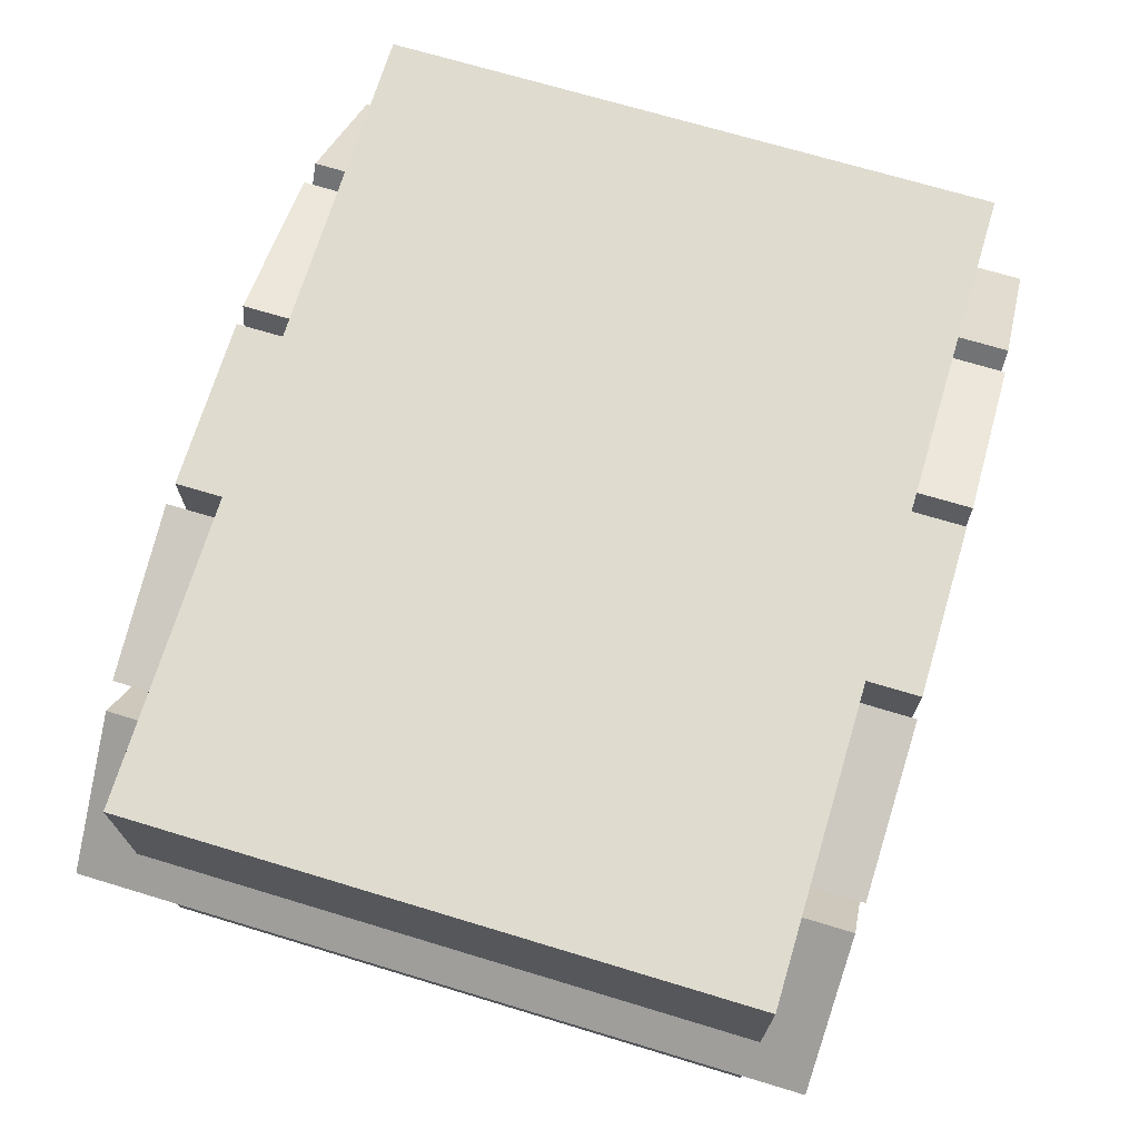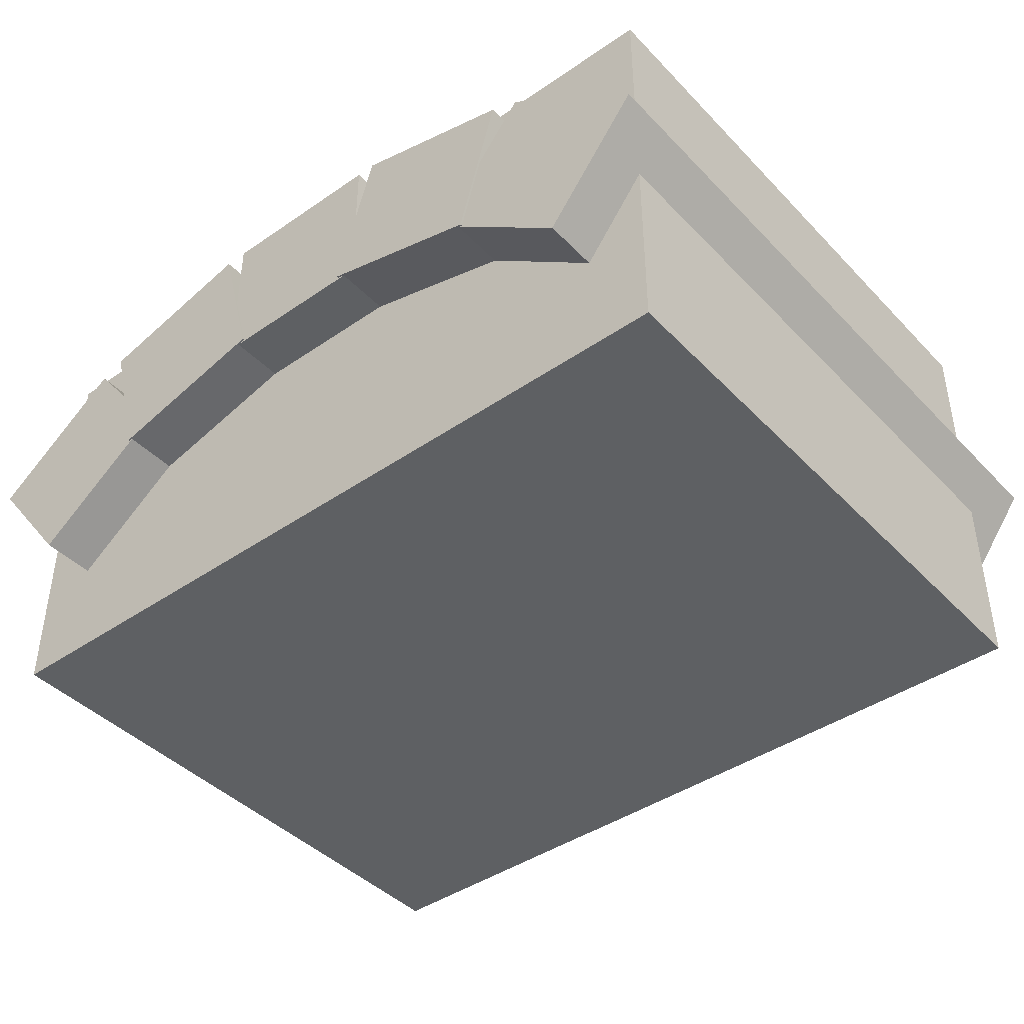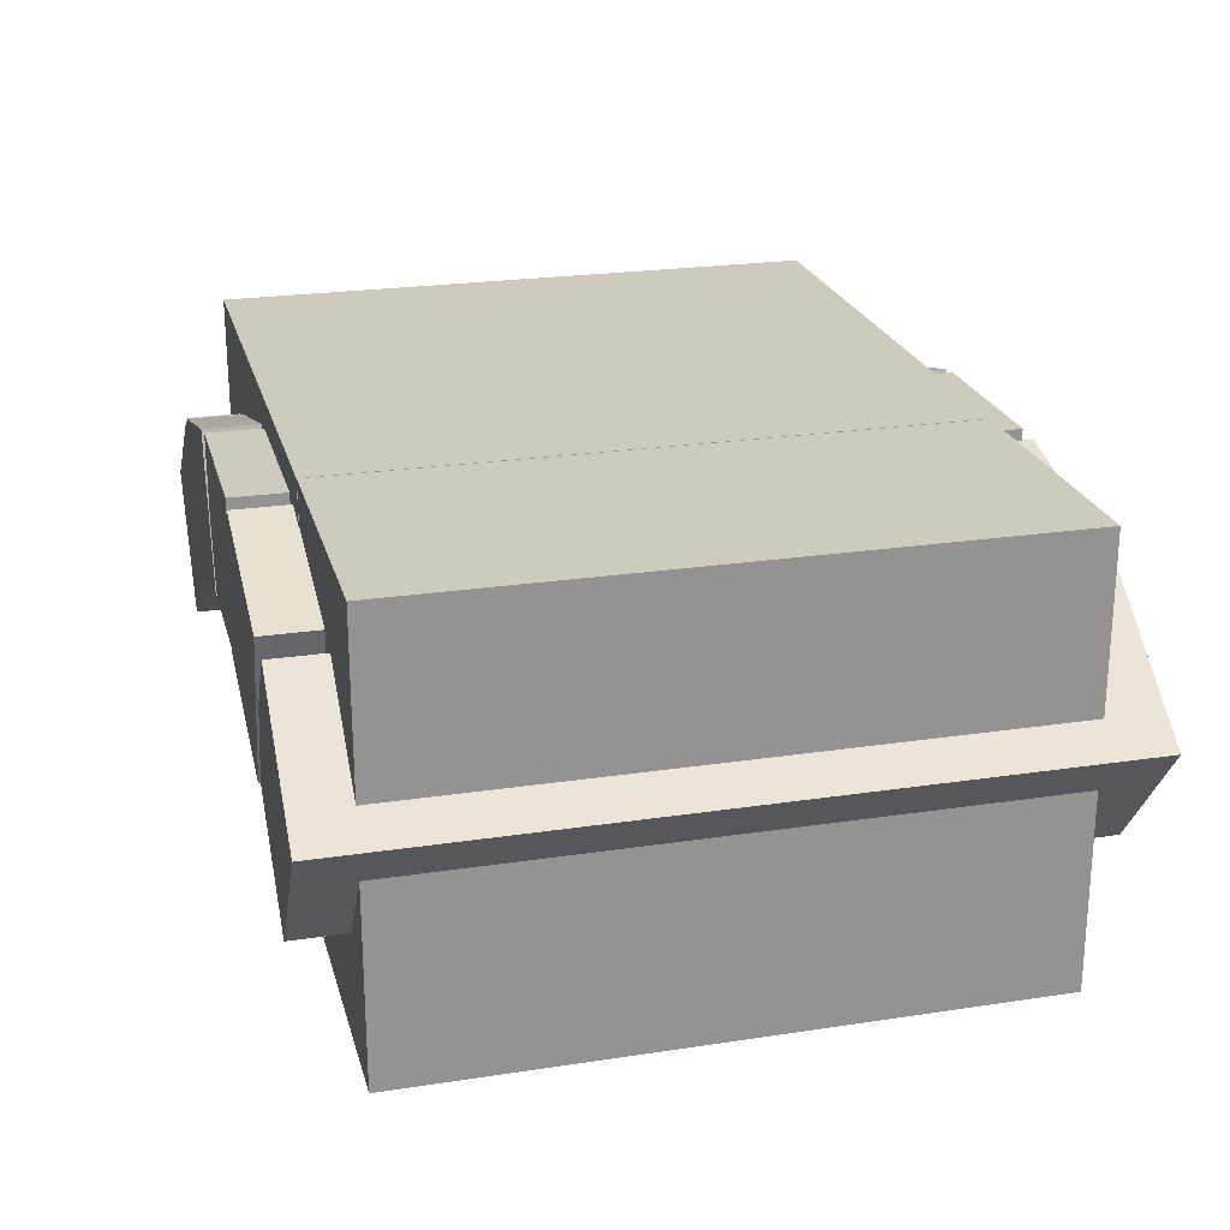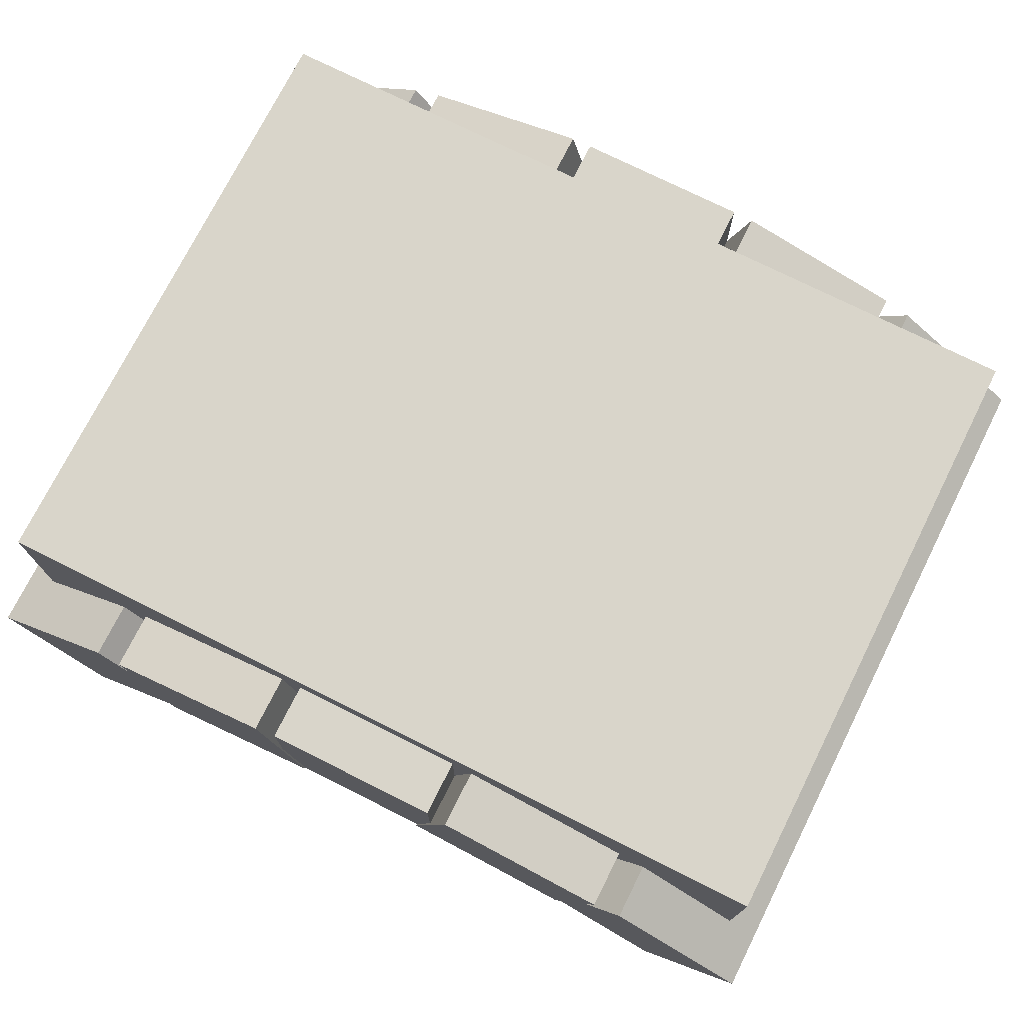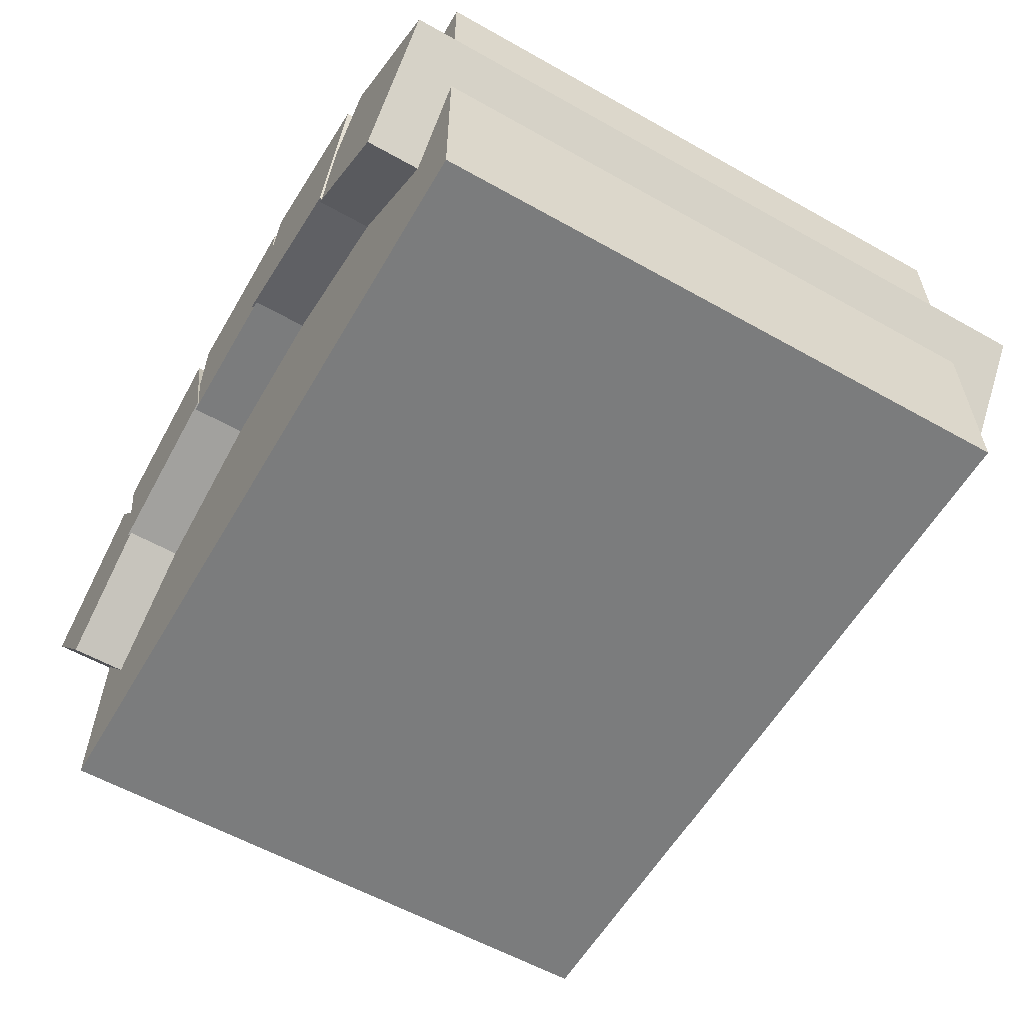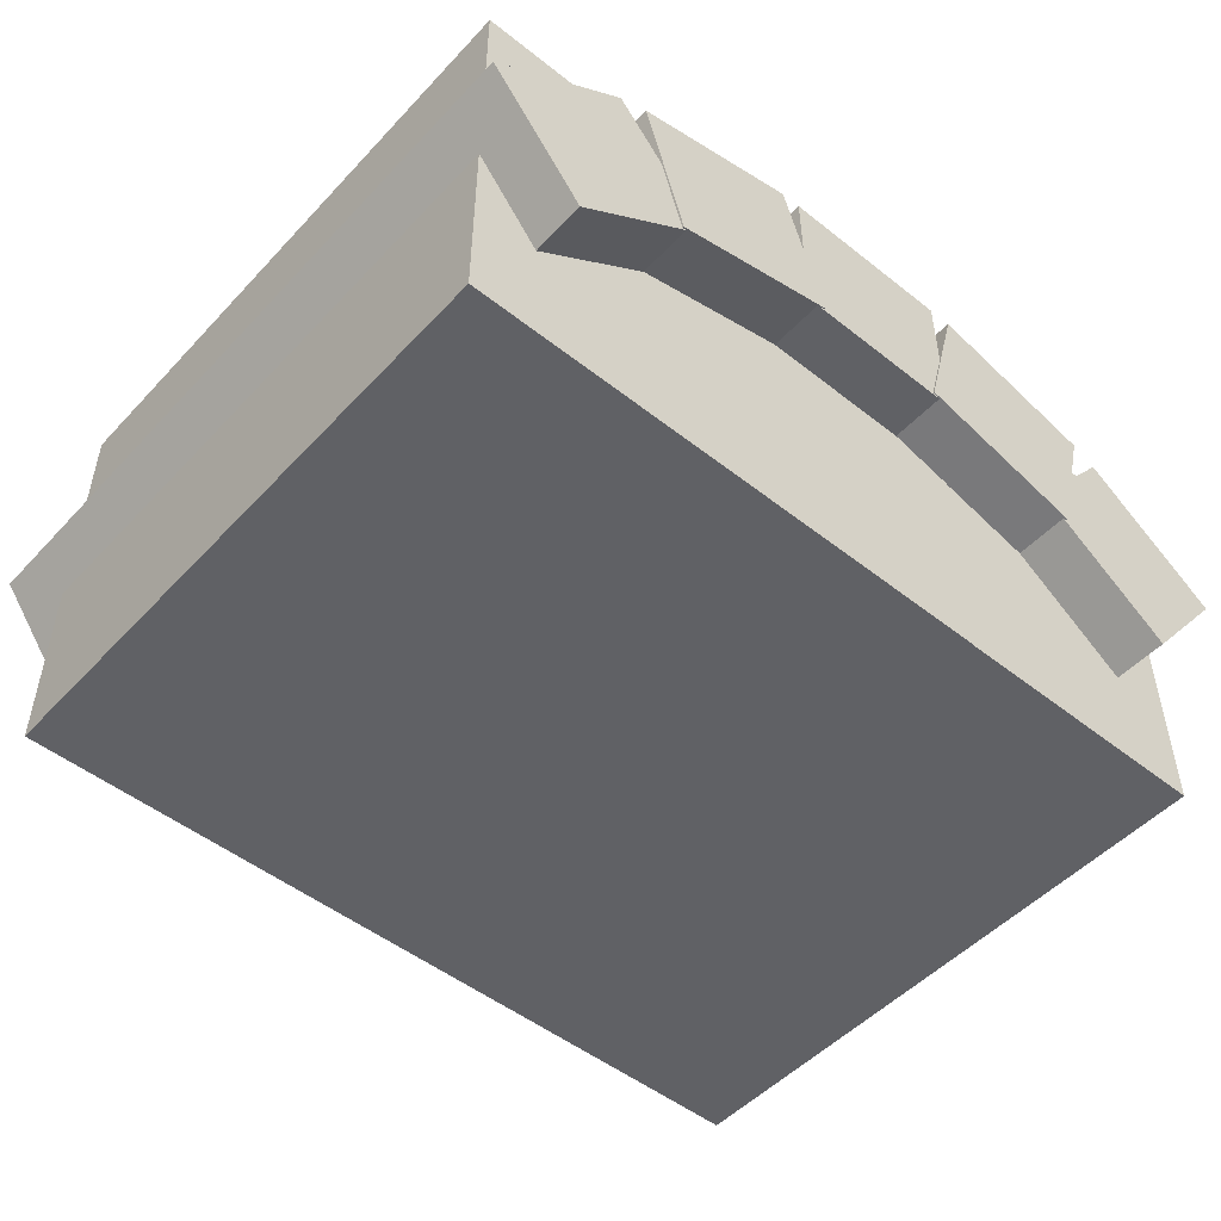
<metadata>
{"format":"obj","ext":"obj","renderer":"f3d","projection":"perspective","resolution":1024,"background":"white","views":[{"elev":70.5,"azim":106.8,"up":"+Y"},{"elev":-42.3,"azim":39.5,"up":"+Y"},{"elev":23.2,"azim":-104.4,"up":"+Y"},{"elev":74.4,"azim":26.6,"up":"+Y"},{"elev":-58.6,"azim":59.9,"up":"+Y"},{"elev":-49.9,"azim":139.0,"up":"+Y"}]}
</metadata>
<code>
o cube
v 0.2776 1.188 -0.001232
v -0.1617 1.188 -0.001232
v 0.2776 0.4953 -0.001232
v -0.1617 0.4953 -0.001232
v -0.1617 1.188 0.9963
v 0.2776 1.188 0.9963
v -0.1617 0.4953 0.9963
v 0.2776 0.4953 0.9963
f 4 7 5 2
f 3 4 2 1
f 8 3 1 6
f 7 8 6 5
f 6 1 2 5
f 7 4 3 8
o cube
v 1.165 1.189 -0.001795
v 0.2758 1.189 -0.001795
v 1.165 0.4953 -0.001795
v 0.2758 0.4953 -0.001795
v 0.2758 1.189 0.9963
v 1.165 1.189 0.9963
v 0.2758 0.4953 0.9963
v 1.165 0.4953 0.9963
f 12 15 13 10
f 11 12 10 9
f 16 11 9 14
f 15 16 14 13
f 14 9 10 13
f 15 12 11 16
o cube
v 0.6423 1.138 -0.09029
v 0.3611 1.138 -0.09029
v 0.6423 0.888 -0.09029
v 0.3611 0.888 -0.09029
v 0.3611 1.138 1.086
v 0.6423 1.138 1.086
v 0.3611 0.888 1.086
v 0.6423 0.888 1.086
f 20 23 21 18
f 19 20 18 17
f 24 19 17 22
f 23 24 22 21
f 22 17 18 21
f 23 20 19 24
o cube
v 0.3268 1.133 -0.09248
v 0.0551 1.06 -0.09248
v 0.3915 0.8914 -0.09248
v 0.1198 0.8186 -0.09248
v 0.0551 1.06 1.089
v 0.3268 1.133 1.089
v 0.1198 0.8186 1.089
v 0.3915 0.8914 1.089
f 28 31 29 26
f 27 28 26 25
f 32 27 25 30
f 31 32 30 29
f 30 25 26 29
f 31 28 27 32
o cube
v 0.9478 1.06 -0.09186
v 0.6761 1.133 -0.09186
v 0.8831 0.8188 -0.09186
v 0.6114 0.8916 -0.09186
v 0.6761 1.133 1.089
v 0.9478 1.06 1.089
v 0.6114 0.8916 1.089
v 0.8831 0.8188 1.089
f 36 39 37 34
f 35 36 34 33
f 40 35 33 38
f 39 40 38 37
f 38 33 34 37
f 39 36 35 40
o cube
v 0.1624 0.8486 -0.08911
v 0.01019 1.047 -0.08911
v -0.06076 0.6774 -0.08911
v -0.2129 0.8757 -0.08911
v 0.01019 1.047 1.086
v 0.1624 0.8486 1.086
v -0.2129 0.8757 1.086
v -0.06076 0.6774 1.086
f 44 47 45 42
f 43 44 42 41
f 48 43 41 46
f 47 48 46 45
f 46 41 42 45
f 47 44 43 48
o cube
v 0.9924 1.047 -0.08904
v 0.8402 0.8483 -0.08904
v 1.216 0.8754 -0.08904
v 1.063 0.6771 -0.08904
v 0.8402 0.8483 1.086
v 0.9924 1.047 1.086
v 1.063 0.6771 1.086
v 1.216 0.8754 1.086
f 52 55 53 50
f 51 52 50 49
f 56 51 49 54
f 55 56 54 53
f 54 49 50 53
f 55 52 51 56

</code>
